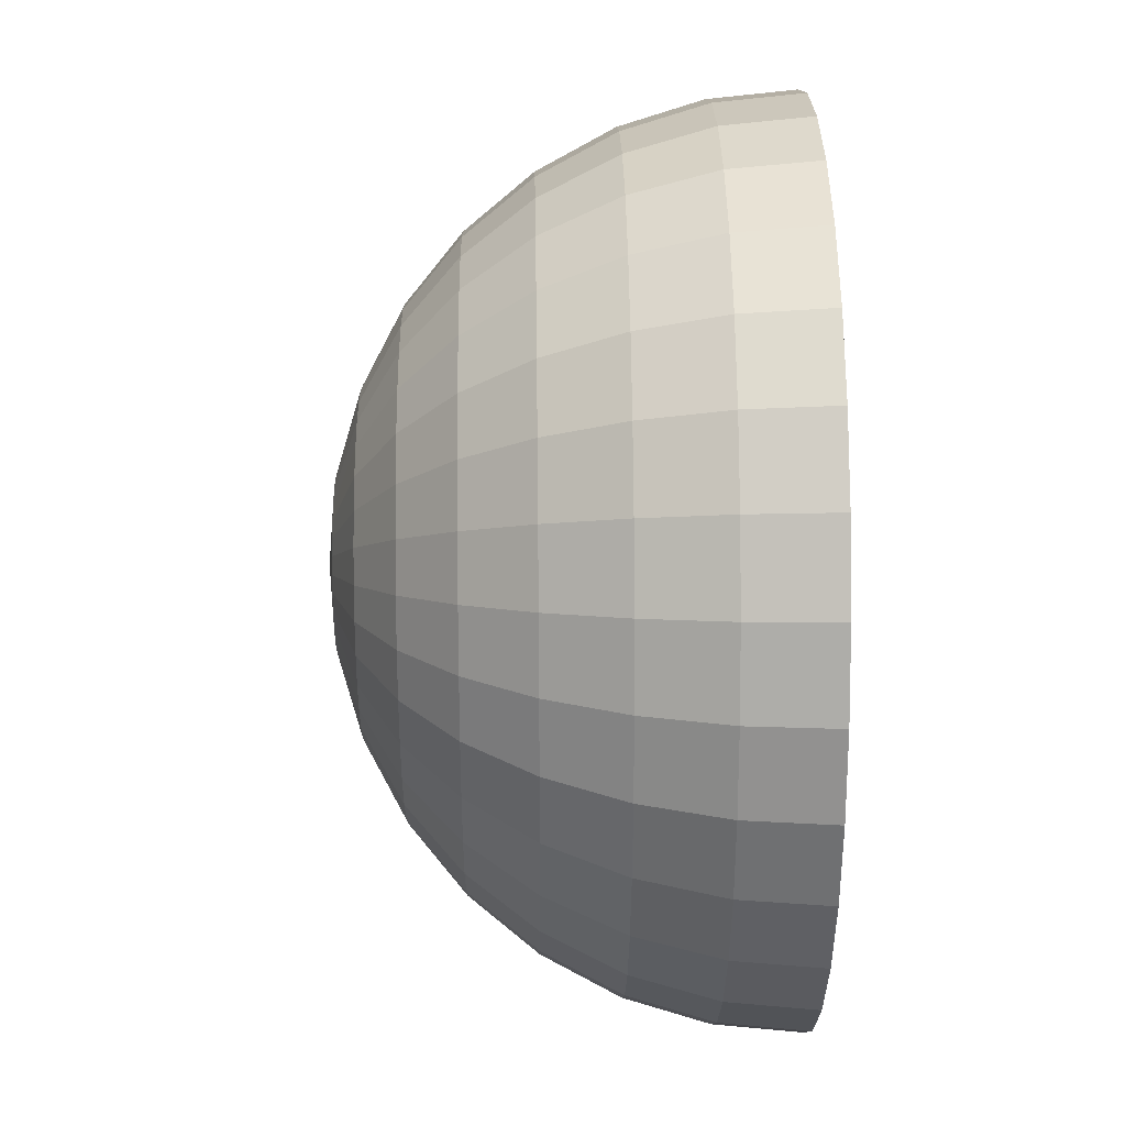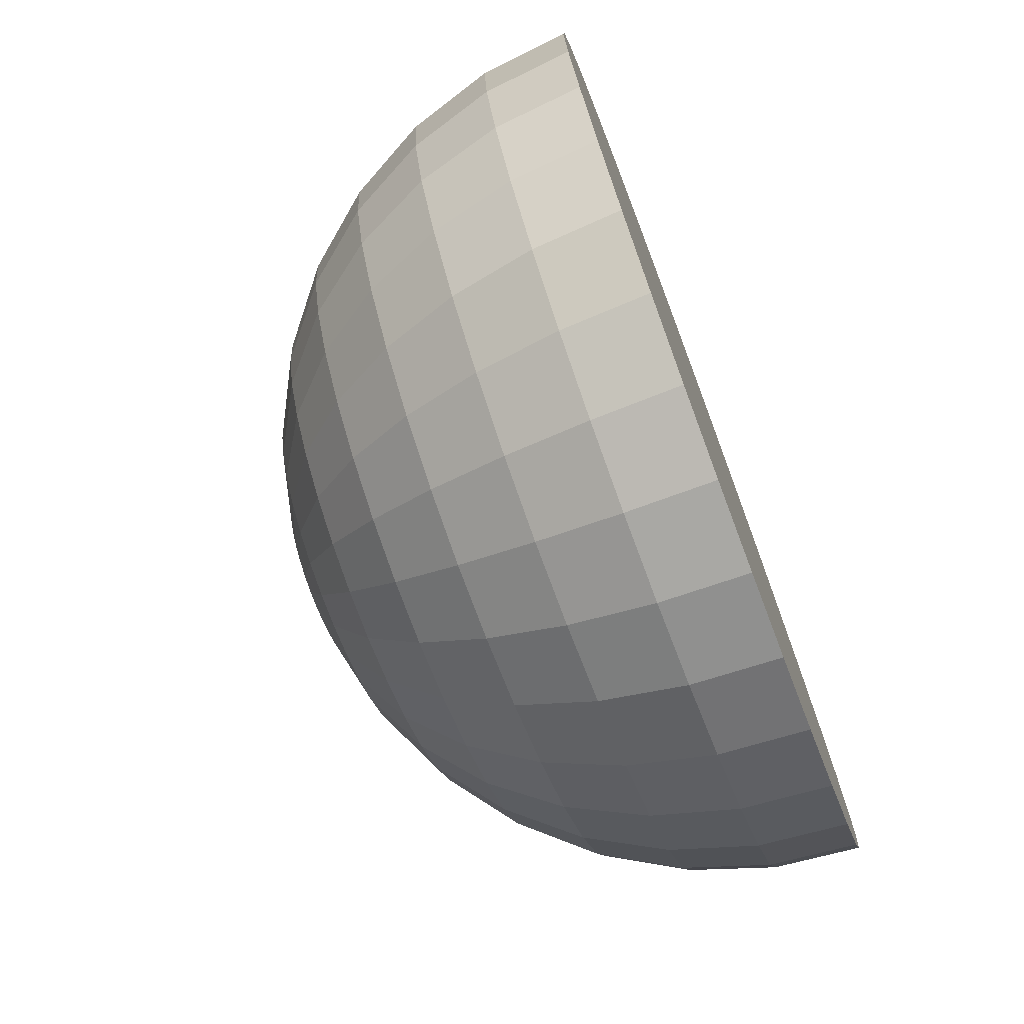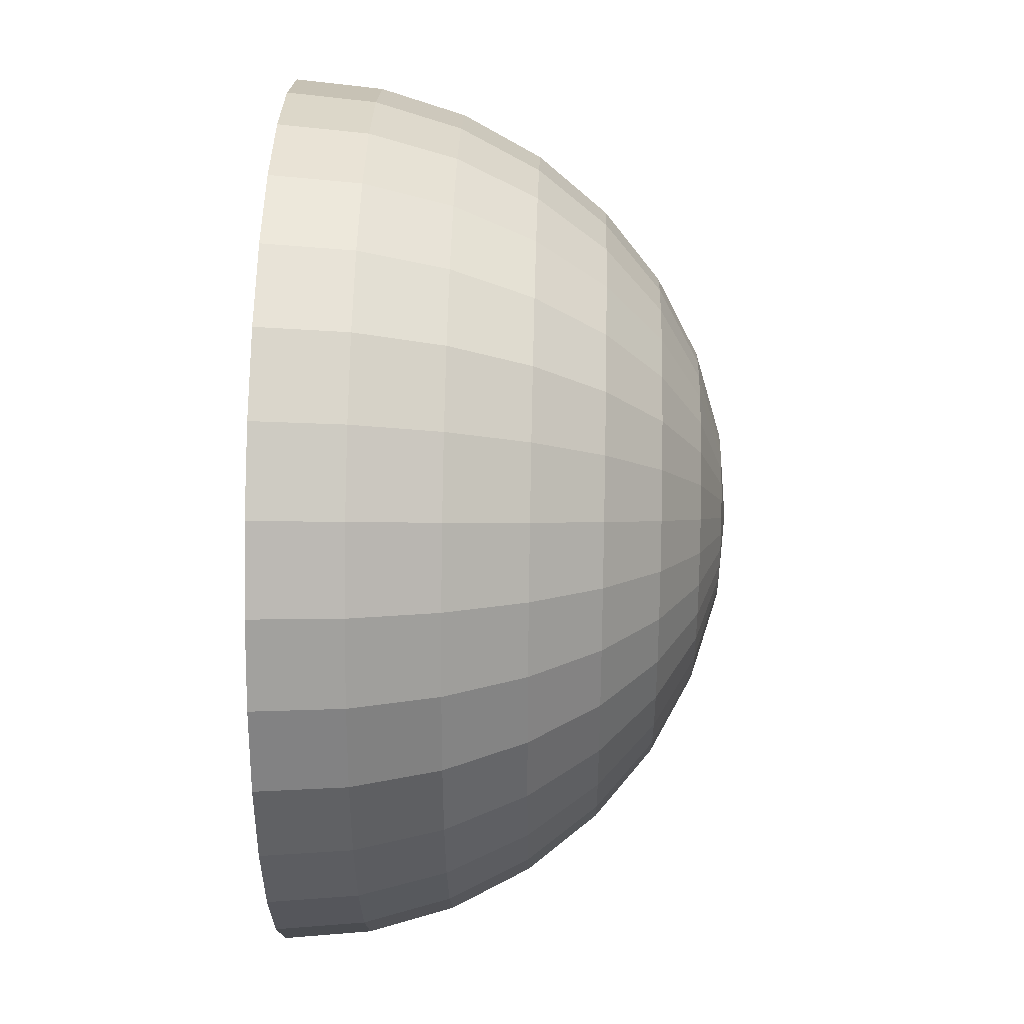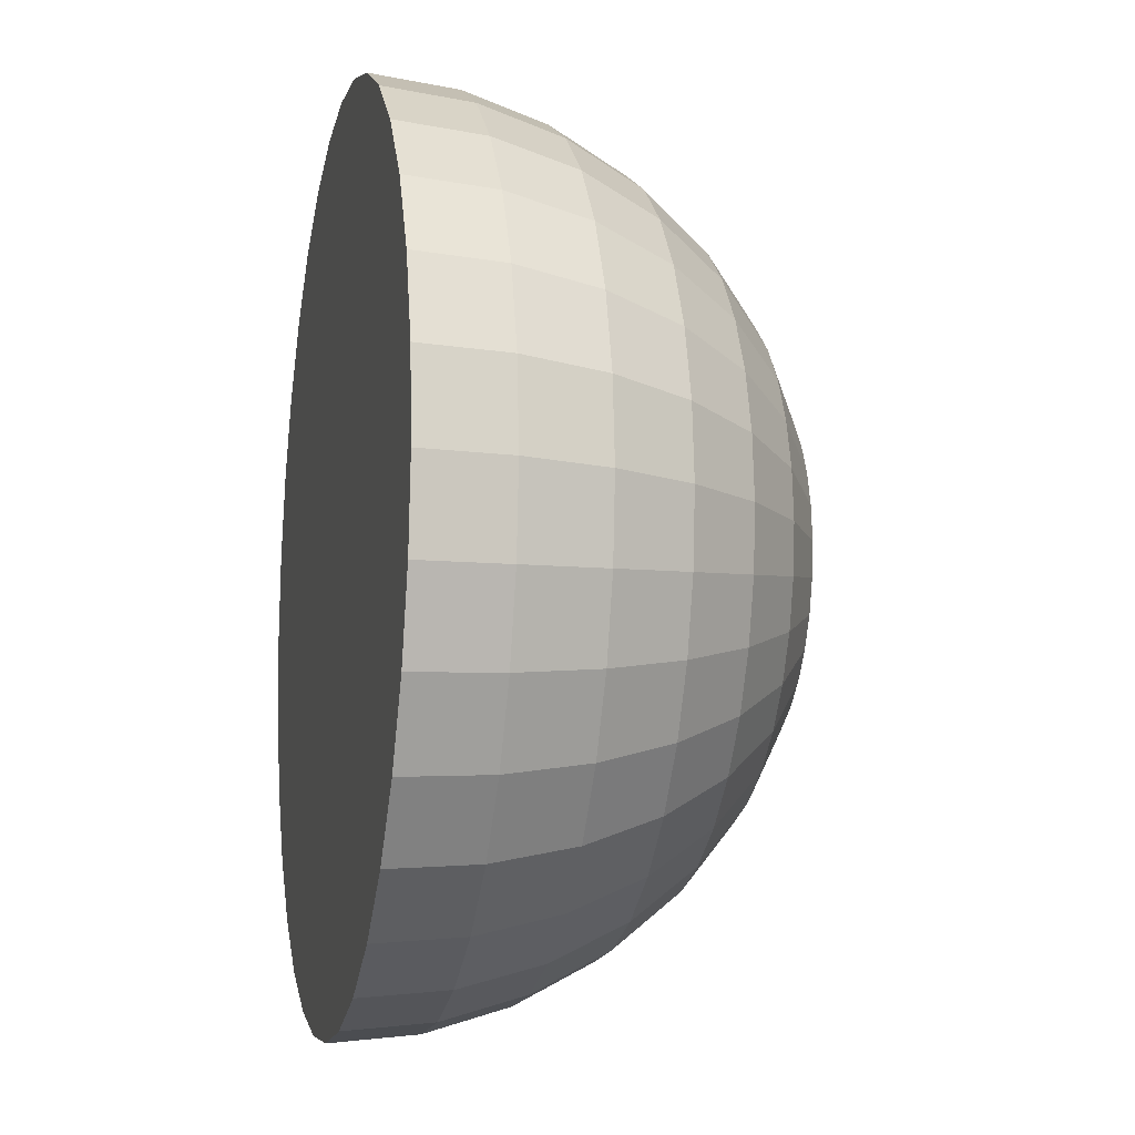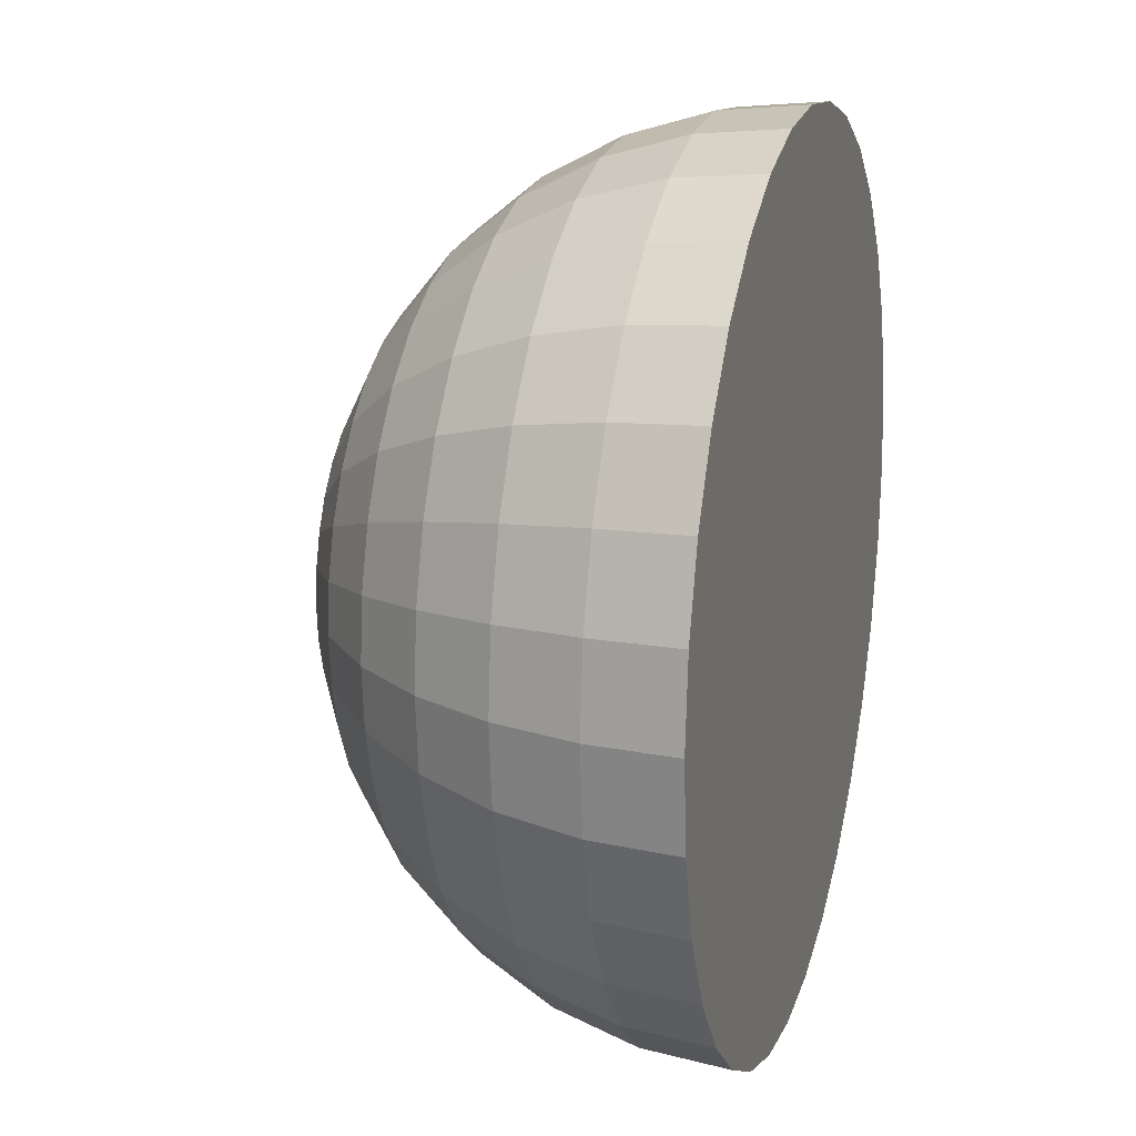
<metadata>
{"format":"obj","ext":"obj","renderer":"f3d","projection":"perspective","resolution":1024,"background":"white","views":[{"elev":28.8,"azim":-90.8,"up":"+Z"},{"elev":-73.3,"azim":-69.3,"up":"+Z"},{"elev":35.2,"azim":91.6,"up":"+Z"},{"elev":-11.1,"azim":77.5,"up":"+Z"},{"elev":17.6,"azim":-73.9,"up":"+Z"}]}
</metadata>
<code>
o Sphere
v 0 0.8315 -0.5556
v 0 0.5556 -0.8315
v 0 0.1951 -0.9808
v 0.03806 0.9808 -0.1913
v 0.07466 0.9239 -0.3753
v 0.1084 0.8315 -0.5449
v 0.1379 0.7071 -0.6935
v 0.1622 0.5556 -0.8155
v 0.1802 0.3827 -0.9061
v 0.1913 0.1951 -0.9619
v 0.07466 0.9808 -0.1802
v 0.1464 0.9239 -0.3536
v 0.2126 0.8315 -0.5133
v 0.2706 0.7071 -0.6533
v 0.3182 0.5556 -0.7682
v 0.3536 0.3827 -0.8536
v 0.3753 0.1951 -0.9061
v 0.1084 0.9808 -0.1622
v 0.2126 0.9239 -0.3182
v 0.3087 0.8315 -0.4619
v 0.3928 0.7071 -0.5879
v 0.4619 0.5556 -0.6913
v 0.5133 0.3827 -0.7682
v 0.5449 0.1951 -0.8155
v 0.1379 0.9808 -0.1379
v 0.2706 0.9239 -0.2706
v 0.3928 0.8315 -0.3928
v 0.5 0.7071 -0.5
v 0.5879 0.5556 -0.5879
v 0.6533 0.3827 -0.6533
v 0.6935 0.1951 -0.6935
v 0.1622 0.9808 -0.1084
v 0.3182 0.9239 -0.2126
v 0.4619 0.8315 -0.3087
v 0.5879 0.7071 -0.3928
v 0.6913 0.5556 -0.4619
v 0.7682 0.3827 -0.5133
v 0.8155 0.1951 -0.5449
v 0 1 0
v 0.1802 0.9808 -0.07466
v 0.3536 0.9239 -0.1464
v 0.5133 0.8315 -0.2126
v 0.6533 0.7071 -0.2706
v 0.7682 0.5556 -0.3182
v 0.8536 0.3827 -0.3536
v 0.9061 0.1951 -0.3753
v 0.1913 0.9808 -0.03806
v 0.3753 0.9239 -0.07466
v 0.5449 0.8315 -0.1084
v 0.6935 0.7071 -0.1379
v 0.8155 0.5556 -0.1622
v 0.9061 0.3827 -0.1802
v 0.9619 0.1951 -0.1913
v 0.1951 0.9808 0
v 0.3827 0.9239 0
v 0.5556 0.8315 0
v 0.7071 0.7071 -0
v 0.8315 0.5556 0
v 0.9239 0.3827 -0
v 0.9808 0.1951 0
v 0.1913 0.9808 0.03806
v 0.3753 0.9239 0.07466
v 0.5449 0.8315 0.1084
v 0.6935 0.7071 0.1379
v 0.8155 0.5556 0.1622
v 0.9061 0.3827 0.1802
v 0.9619 0.1951 0.1913
v 0.1802 0.9808 0.07466
v 0.3536 0.9239 0.1464
v 0.5133 0.8315 0.2126
v 0.6533 0.7071 0.2706
v 0.7682 0.5556 0.3182
v 0.8536 0.3827 0.3536
v 0.9061 0.1951 0.3753
v 0.1622 0.9808 0.1084
v 0.3182 0.9239 0.2126
v 0.4619 0.8315 0.3087
v 0.5879 0.7071 0.3928
v 0.6913 0.5556 0.4619
v 0.7682 0.3827 0.5133
v 0.8155 0.1951 0.5449
v 0.1379 0.9808 0.1379
v 0.2706 0.9239 0.2706
v 0.3928 0.8315 0.3928
v 0.5 0.7071 0.5
v 0.5879 0.5556 0.5879
v 0.6533 0.3827 0.6533
v 0.6935 0.1951 0.6935
v 0.1084 0.9808 0.1622
v 0.2126 0.9239 0.3182
v 0.3087 0.8315 0.4619
v 0.3928 0.7071 0.5879
v 0.4619 0.5556 0.6913
v 0.5133 0.3827 0.7682
v 0.5449 0.1951 0.8155
v 0.07466 0.9808 0.1802
v 0.1464 0.9239 0.3536
v 0.2126 0.8315 0.5133
v 0.2706 0.7071 0.6533
v 0.3182 0.5556 0.7682
v 0.3536 0.3827 0.8536
v 0.3753 0.1951 0.9061
v 0.03806 0.9808 0.1913
v 0.07466 0.9239 0.3753
v 0.1084 0.8315 0.5449
v 0.1379 0.7071 0.6935
v 0.1622 0.5556 0.8155
v 0.1802 0.3827 0.9061
v 0.1913 0.1951 0.9619
v -0 0.9808 0.1951
v -0 0.9239 0.3827
v -0 0.8315 0.5556
v -0 0.7071 0.7071
v -0 0.5556 0.8315
v 0 0.3827 0.9239
v -0 0.1951 0.9808
v -0.03806 0.9808 0.1913
v -0.07466 0.9239 0.3753
v -0.1084 0.8315 0.5449
v -0.1379 0.7071 0.6935
v -0.1622 0.5556 0.8155
v -0.1802 0.3827 0.9061
v -0.1913 0.1951 0.9619
v -0.07466 0.9808 0.1802
v -0.1464 0.9239 0.3536
v -0.2126 0.8315 0.5133
v -0.2706 0.7071 0.6533
v -0.3182 0.5556 0.7682
v -0.3536 0.3827 0.8536
v -0.3753 0.1951 0.9061
v -0.1084 0.9808 0.1622
v -0.2126 0.9239 0.3182
v -0.3087 0.8315 0.4619
v -0.3928 0.7071 0.5879
v -0.4619 0.5556 0.6913
v -0.5133 0.3827 0.7682
v -0.5449 0.1951 0.8155
v -0.1379 0.9808 0.1379
v -0.2706 0.9239 0.2706
v -0.3928 0.8315 0.3928
v -0.5 0.7071 0.5
v -0.5879 0.5556 0.5879
v -0.6533 0.3827 0.6533
v -0.6935 0.1951 0.6935
v -0.1622 0.9808 0.1084
v -0.3182 0.9239 0.2126
v -0.4619 0.8315 0.3087
v -0.5879 0.7071 0.3928
v -0.6913 0.5556 0.4619
v -0.7682 0.3827 0.5133
v -0.8155 0.1951 0.5449
v -0.1802 0.9808 0.07466
v -0.3536 0.9239 0.1464
v -0.5133 0.8315 0.2126
v -0.6533 0.7071 0.2706
v -0.7682 0.5556 0.3182
v -0.8536 0.3827 0.3536
v -0.9061 0.1951 0.3753
v -0.1913 0.9808 0.03806
v -0.3753 0.9239 0.07466
v -0.5449 0.8315 0.1084
v -0.6935 0.7071 0.1379
v -0.8155 0.5556 0.1622
v -0.9061 0.3827 0.1802
v -0.9619 0.1951 0.1913
v -0.1951 0.9808 -0
v -0.3827 0.9239 -0
v -0.5556 0.8315 -0
v -0.7071 0.7071 -0
v -0.8315 0.5556 -0
v -0.9239 0.3827 -0
v -0.9808 0.1951 -0
v -0.1913 0.9808 -0.03806
v -0.3753 0.9239 -0.07466
v -0.5449 0.8315 -0.1084
v -0.6935 0.7071 -0.1379
v -0.8155 0.5556 -0.1622
v -0.9061 0.3827 -0.1802
v -0.9619 0.1951 -0.1913
v -0.1802 0.9808 -0.07466
v -0.3536 0.9239 -0.1464
v -0.5133 0.8315 -0.2126
v -0.6533 0.7071 -0.2706
v -0.7682 0.5556 -0.3182
v -0.8536 0.3827 -0.3536
v -0.9061 0.1951 -0.3753
v -0.1622 0.9808 -0.1084
v -0.3182 0.9239 -0.2126
v -0.4619 0.8315 -0.3087
v -0.5879 0.7071 -0.3928
v -0.6913 0.5556 -0.4619
v -0.7682 0.3827 -0.5133
v -0.8155 0.1951 -0.5449
v -0.1379 0.9808 -0.1379
v -0.2706 0.9239 -0.2706
v -0.3928 0.8315 -0.3928
v -0.5 0.7071 -0.5
v -0.5879 0.5556 -0.5879
v -0.6533 0.3827 -0.6533
v -0.6935 0.1951 -0.6935
v -0.1084 0.9808 -0.1622
v -0.2126 0.9239 -0.3182
v -0.3087 0.8315 -0.4619
v -0.3928 0.7071 -0.5879
v -0.4619 0.5556 -0.6913
v -0.5133 0.3827 -0.7682
v -0.5449 0.1951 -0.8155
v -0.07466 0.9808 -0.1802
v -0.1464 0.9239 -0.3536
v -0.2126 0.8315 -0.5133
v -0.2706 0.7071 -0.6533
v -0.3182 0.5556 -0.7682
v -0.3536 0.3827 -0.8536
v -0.3753 0.1951 -0.9061
v -0.03806 0.9808 -0.1913
v -0.07466 0.9239 -0.3753
v -0.1084 0.8315 -0.5449
v -0.1379 0.7071 -0.6935
v -0.1622 0.5556 -0.8155
v -0.1802 0.3827 -0.9061
v -0.1913 0.1951 -0.9619
v 0 0.9808 -0.1951
v 0 0.9239 -0.3827
v 0 0.7071 -0.7071
v 0 0.3827 -0.9239
v 0.1951 0 -0.9808
v 0 0 -1
v 0.3827 0 -0.9239
v 0.5556 0 -0.8315
v 0.7071 0 -0.7071
v 0.8315 0 -0.5556
v 0.9239 0 -0.3827
v 0.9808 0 -0.1951
v 1 0 0
v 0.9808 0 0.1951
v 0.9239 0 0.3827
v 0.8315 0 0.5556
v 0.7071 0 0.7071
v 0.5556 0 0.8315
v 0.3827 0 0.9239
v 0.1951 0 0.9808
v -0 0 1
v -0.1951 0 0.9808
v -0.3827 0 0.9239
v -0.5556 0 0.8315
v -0.7071 0 0.7071
v -0.8315 0 0.5556
v -0.9239 0 0.3827
v -0.9808 0 0.1951
v -1 0 -0
v -0.9808 0 -0.1951
v -0.9239 0 -0.3827
v -0.8315 0 -0.5556
v -0.7071 0 -0.7071
v -0.5556 0 -0.8315
v -0.3827 0 -0.9239
v -0.1951 0 -0.9808
f 225 2 8 9
f 3 225 9 10
f 227 3 10 226
f 222 39 4
f 223 222 4 5
f 1 223 5 6
f 224 1 6 7
f 2 224 7 8
f 8 7 14 15
f 9 8 15 16
f 10 9 16 17
f 226 10 17 228
f 4 39 11
f 5 4 11 12
f 6 5 12 13
f 7 6 13 14
f 12 11 18 19
f 13 12 19 20
f 14 13 20 21
f 15 14 21 22
f 16 15 22 23
f 17 16 23 24
f 228 17 24 229
f 11 39 18
f 23 22 29 30
f 24 23 30 31
f 229 24 31 230
f 18 39 25
f 19 18 25 26
f 20 19 26 27
f 21 20 27 28
f 22 21 28 29
f 26 25 32 33
f 27 26 33 34
f 28 27 34 35
f 29 28 35 36
f 30 29 36 37
f 31 30 37 38
f 230 31 38 231
f 25 39 32
f 37 36 44 45
f 38 37 45 46
f 231 38 46 232
f 32 39 40
f 33 32 40 41
f 34 33 41 42
f 35 34 42 43
f 36 35 43 44
f 42 41 48 49
f 43 42 49 50
f 44 43 50 51
f 45 44 51 52
f 46 45 52 53
f 232 46 53 233
f 40 39 47
f 41 40 47 48
f 53 52 59 60
f 233 53 60 234
f 47 39 54
f 48 47 54 55
f 49 48 55 56
f 50 49 56 57
f 51 50 57 58
f 52 51 58 59
f 56 55 62 63
f 57 56 63 64
f 58 57 64 65
f 59 58 65 66
f 60 59 66 67
f 234 60 67 235
f 54 39 61
f 55 54 61 62
f 67 66 73 74
f 235 67 74 236
f 61 39 68
f 62 61 68 69
f 63 62 69 70
f 64 63 70 71
f 65 64 71 72
f 66 65 72 73
f 71 70 77 78
f 72 71 78 79
f 73 72 79 80
f 74 73 80 81
f 236 74 81 237
f 68 39 75
f 69 68 75 76
f 70 69 76 77
f 237 81 88 238
f 75 39 82
f 76 75 82 83
f 77 76 83 84
f 78 77 84 85
f 79 78 85 86
f 80 79 86 87
f 81 80 87 88
f 86 85 92 93
f 87 86 93 94
f 88 87 94 95
f 238 88 95 239
f 82 39 89
f 83 82 89 90
f 84 83 90 91
f 85 84 91 92
f 89 39 96
f 90 89 96 97
f 91 90 97 98
f 92 91 98 99
f 93 92 99 100
f 94 93 100 101
f 95 94 101 102
f 239 95 102 240
f 100 99 106 107
f 101 100 107 108
f 102 101 108 109
f 240 102 109 241
f 96 39 103
f 97 96 103 104
f 98 97 104 105
f 99 98 105 106
f 104 103 110 111
f 105 104 111 112
f 106 105 112 113
f 107 106 113 114
f 108 107 114 115
f 109 108 115 116
f 241 109 116 242
f 103 39 110
f 115 114 121 122
f 116 115 122 123
f 242 116 123 243
f 110 39 117
f 111 110 117 118
f 112 111 118 119
f 113 112 119 120
f 114 113 120 121
f 118 117 124 125
f 119 118 125 126
f 120 119 126 127
f 121 120 127 128
f 122 121 128 129
f 123 122 129 130
f 243 123 130 244
f 117 39 124
f 129 128 135 136
f 130 129 136 137
f 244 130 137 245
f 124 39 131
f 125 124 131 132
f 126 125 132 133
f 127 126 133 134
f 128 127 134 135
f 133 132 139 140
f 134 133 140 141
f 135 134 141 142
f 136 135 142 143
f 137 136 143 144
f 245 137 144 246
f 131 39 138
f 132 131 138 139
f 144 143 150 151
f 246 144 151 247
f 138 39 145
f 139 138 145 146
f 140 139 146 147
f 141 140 147 148
f 142 141 148 149
f 143 142 149 150
f 148 147 154 155
f 149 148 155 156
f 150 149 156 157
f 151 150 157 158
f 247 151 158 248
f 145 39 152
f 146 145 152 153
f 147 146 153 154
f 248 158 165 249
f 152 39 159
f 153 152 159 160
f 154 153 160 161
f 155 154 161 162
f 156 155 162 163
f 157 156 163 164
f 158 157 164 165
f 162 161 168 169
f 163 162 169 170
f 164 163 170 171
f 165 164 171 172
f 249 165 172 250
f 159 39 166
f 160 159 166 167
f 161 160 167 168
f 250 172 179 251
f 166 39 173
f 167 166 173 174
f 168 167 174 175
f 169 168 175 176
f 170 169 176 177
f 171 170 177 178
f 172 171 178 179
f 177 176 183 184
f 178 177 184 185
f 179 178 185 186
f 251 179 186 252
f 173 39 180
f 174 173 180 181
f 175 174 181 182
f 176 175 182 183
f 180 39 187
f 181 180 187 188
f 182 181 188 189
f 183 182 189 190
f 184 183 190 191
f 185 184 191 192
f 186 185 192 193
f 252 186 193 253
f 191 190 197 198
f 192 191 198 199
f 193 192 199 200
f 253 193 200 254
f 187 39 194
f 188 187 194 195
f 189 188 195 196
f 190 189 196 197
f 195 194 201 202
f 196 195 202 203
f 197 196 203 204
f 198 197 204 205
f 199 198 205 206
f 200 199 206 207
f 254 200 207 255
f 194 39 201
f 206 205 212 213
f 207 206 213 214
f 255 207 214 256
f 201 39 208
f 202 201 208 209
f 203 202 209 210
f 204 203 210 211
f 205 204 211 212
f 210 209 216 217
f 211 210 217 218
f 212 211 218 219
f 213 212 219 220
f 214 213 220 221
f 256 214 221 257
f 208 39 215
f 209 208 215 216
f 221 220 225 3
f 257 221 3 227
f 215 39 222
f 216 215 222 223
f 217 216 223 1
f 218 217 1 224
f 219 218 224 2
f 220 219 2 225
f 226 228 229 230 231 232 233 234 235 236 237 238 239 240 241 242 243 244 245 246 247 248 249 250 251 252 253 254 255 256 257 227

</code>
